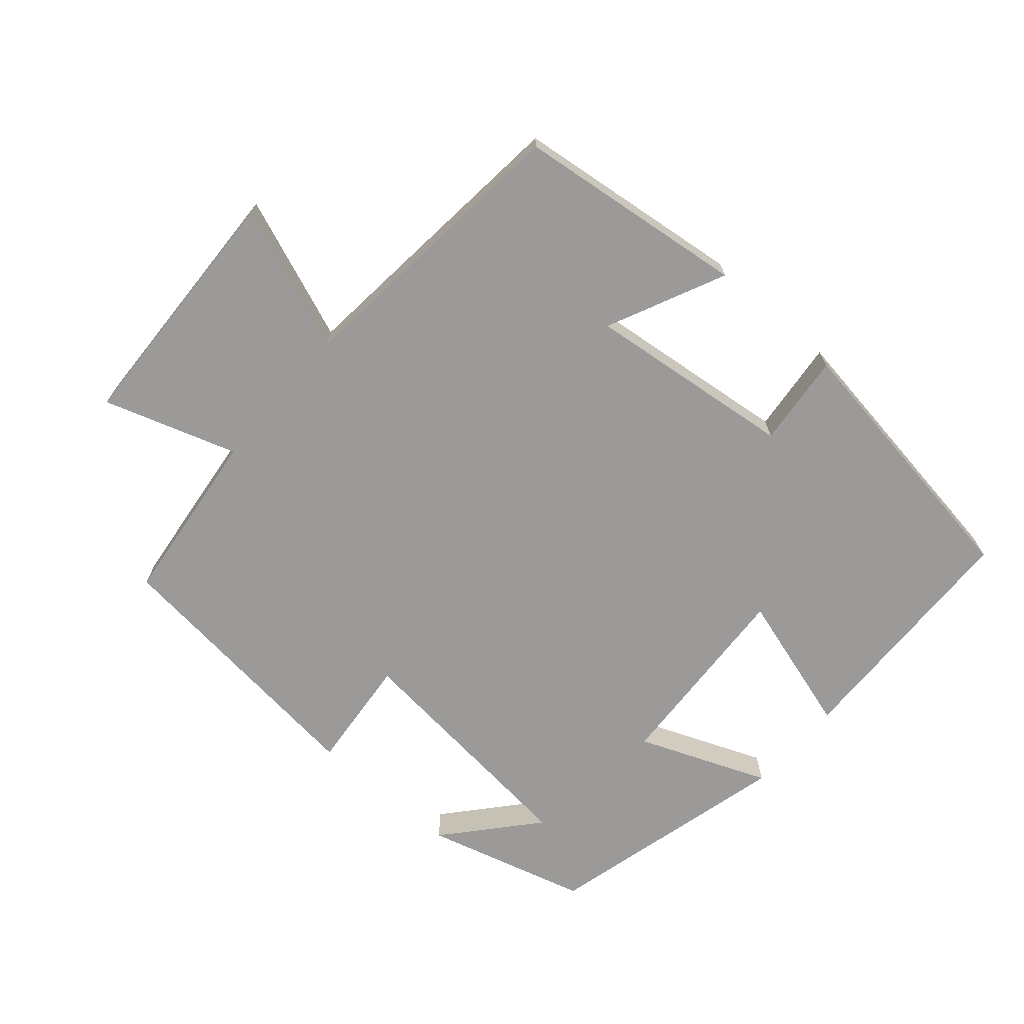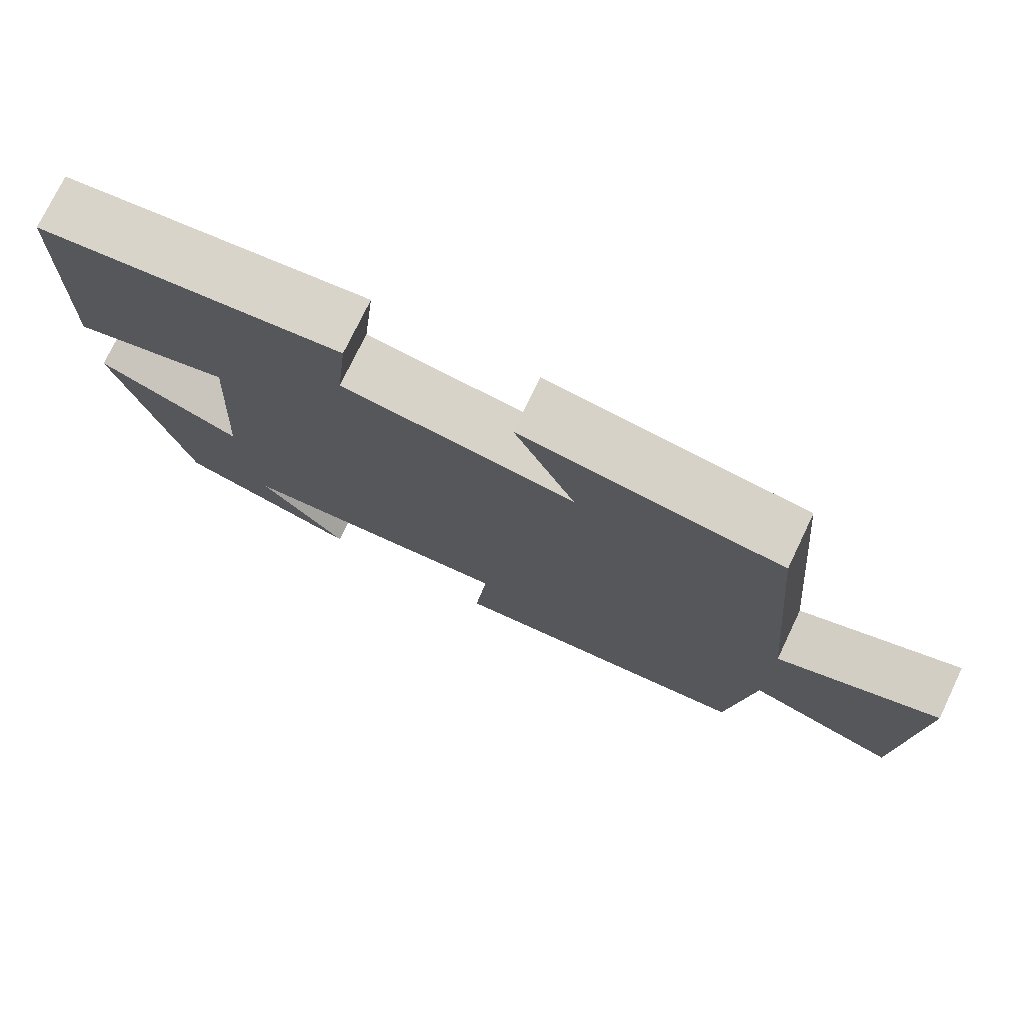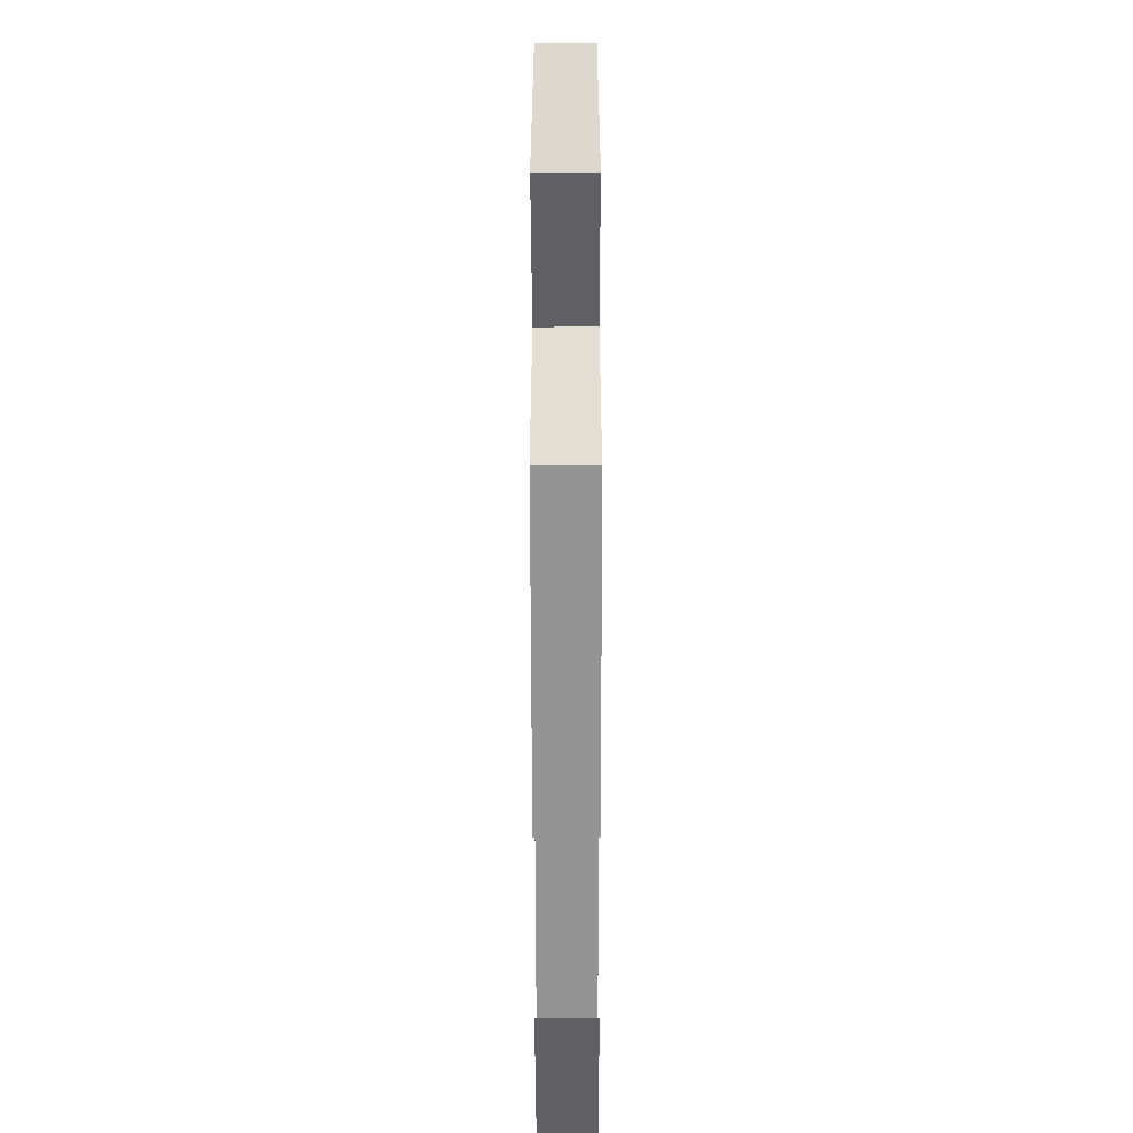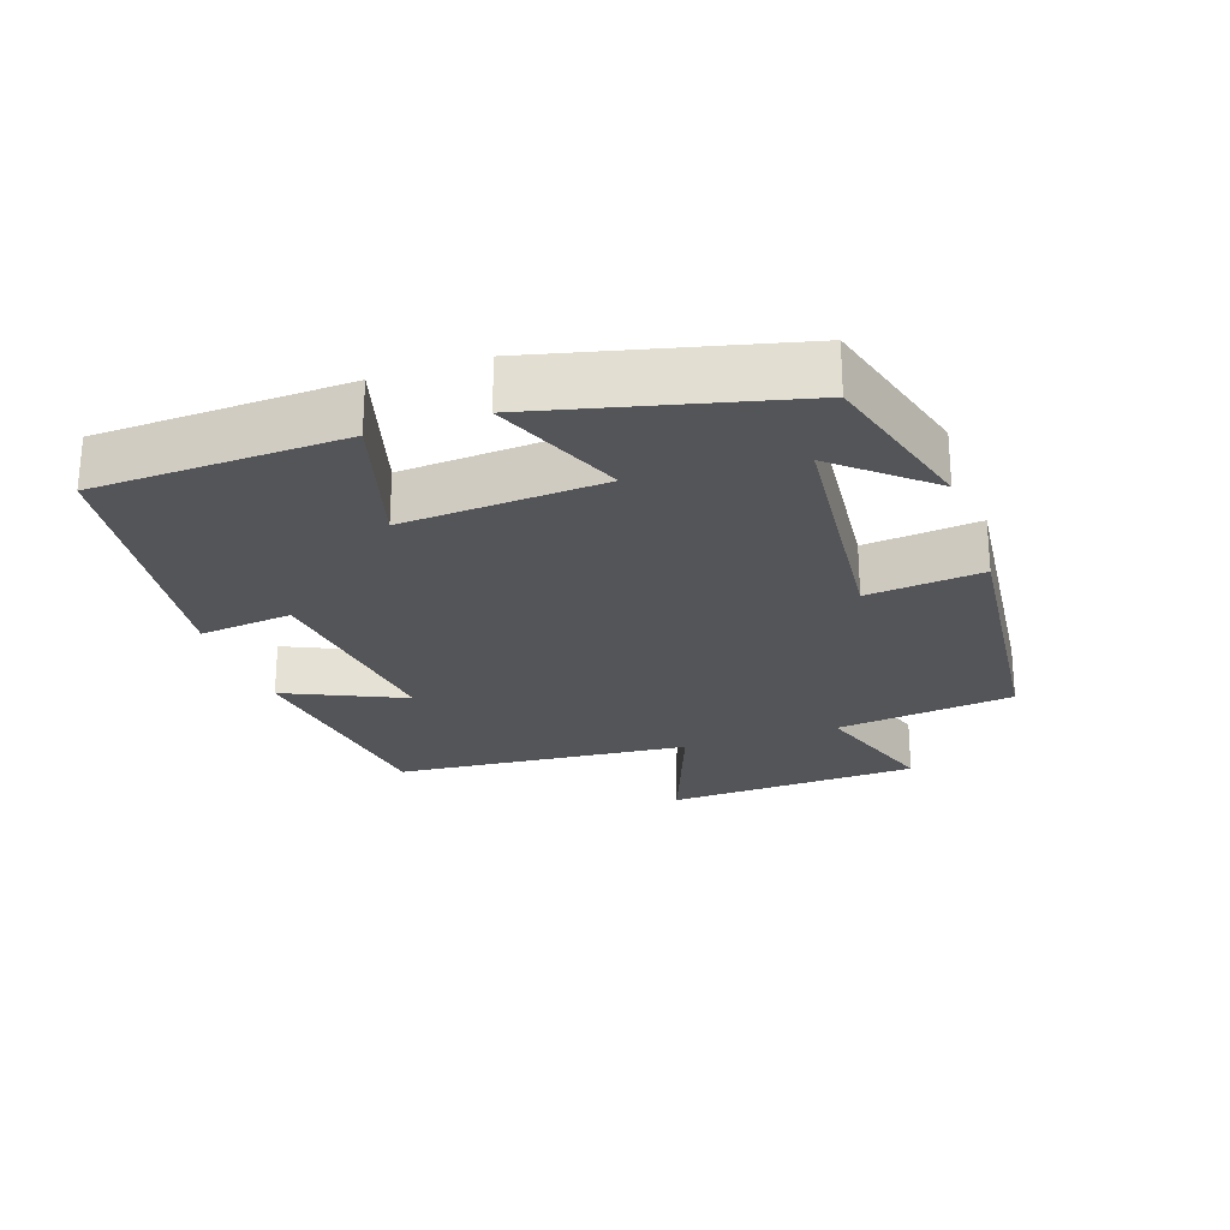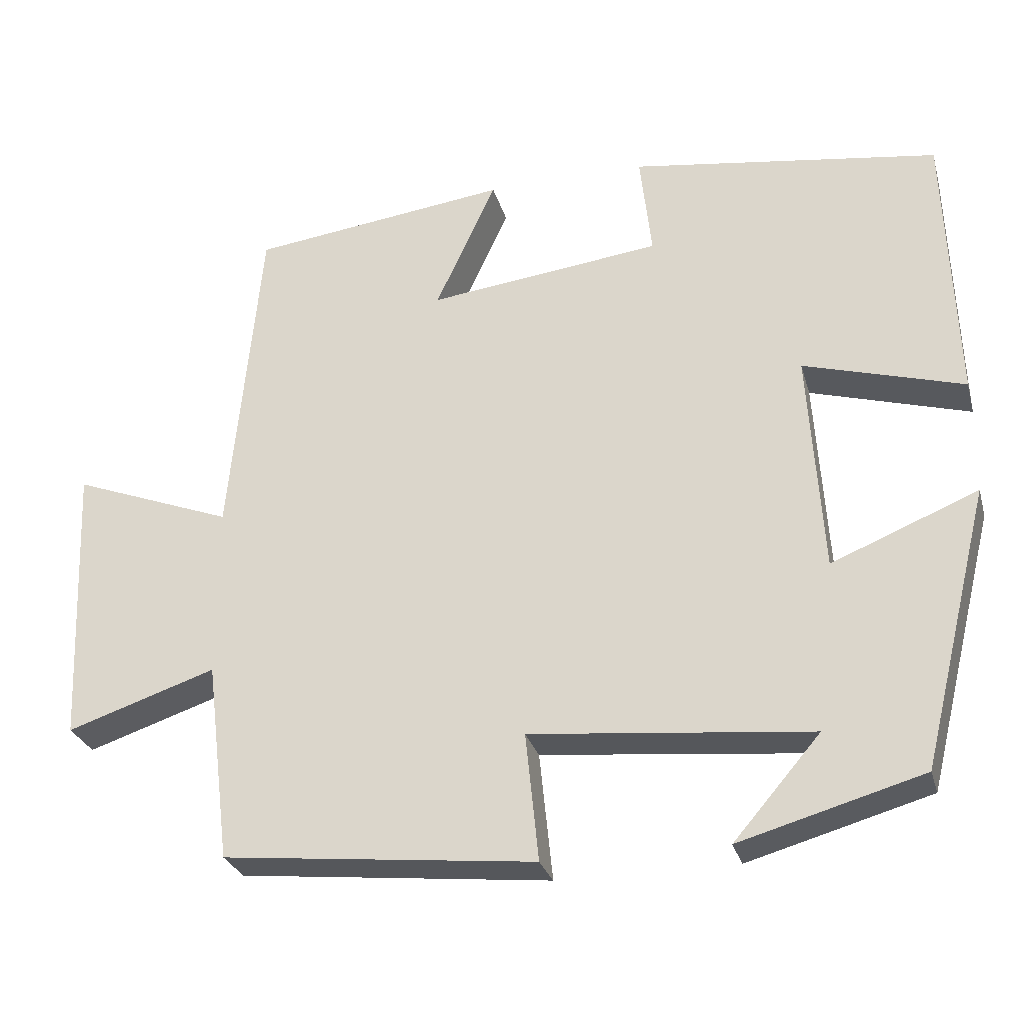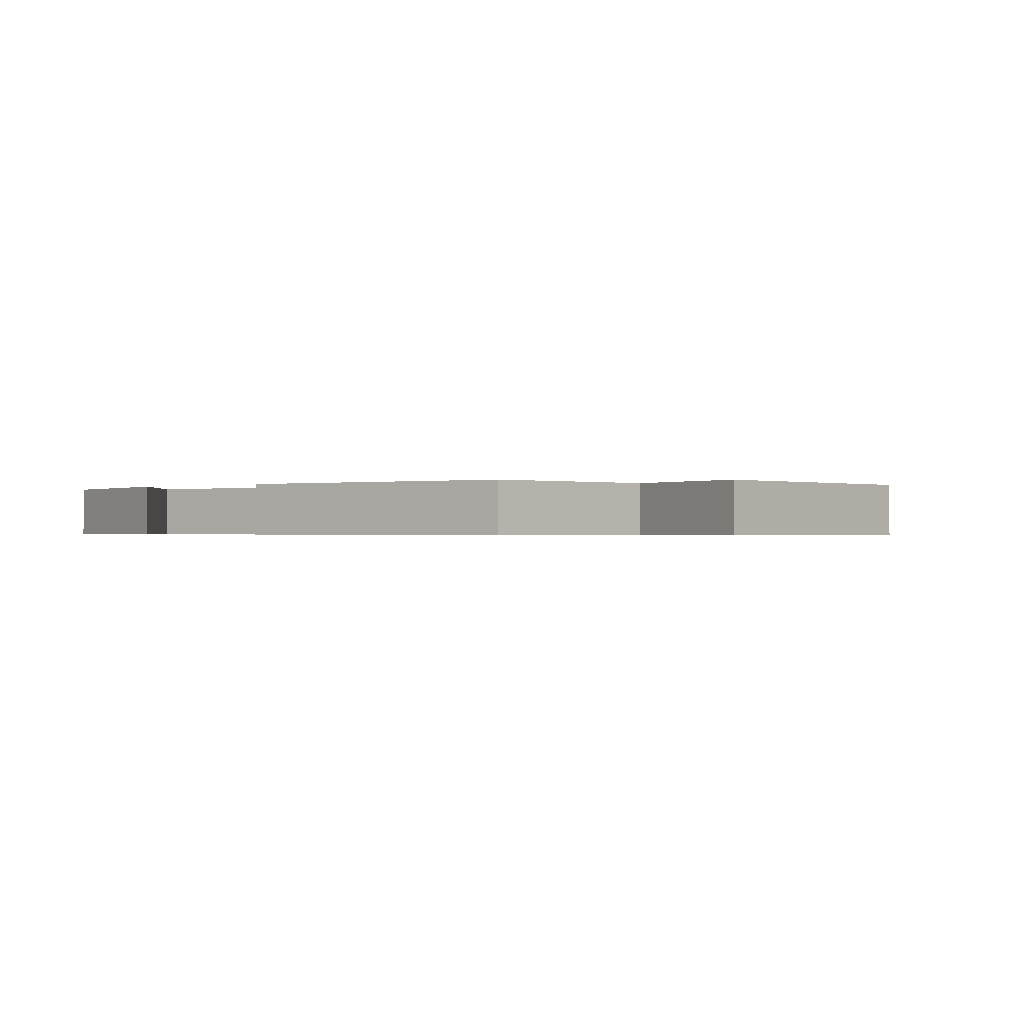
<metadata>
{"format":"obj","ext":"obj","renderer":"f3d","projection":"perspective","resolution":1024,"background":"white","views":[{"elev":-69.3,"azim":-41.2,"up":"+Y"},{"elev":75.3,"azim":-154.4,"up":"+Z"},{"elev":-61.2,"azim":-89.9,"up":"+Z"},{"elev":-24.6,"azim":109.1,"up":"+Y"},{"elev":-28.3,"azim":14.9,"up":"+Z"},{"elev":-0.6,"azim":-139.8,"up":"+Y"}]}
</metadata>
<code>
v -0.468 0.07 -0.457
v -0.5 0.07 -0.197
v -0.694 0.07 -0.261
v -0.71 0.07 0.109
v -0.5 0.07 0.029
v -0.46 0.07 0.458
v -0.123 0.07 0.5
v -0.202 0.07 0.328
v 0.102 0.07 0.364
v 0.087 0.07 0.5
v 0.488 0.07 0.442
v 0.5 0.07 0.081
v 0.292 0.07 0.142
v 0.31 0.07 -0.148
v 0.5 0.07 -0.071
v 0.41 0.07 -0.433
v 0.172 0.07 -0.5
v 0.285 0.07 -0.369
v -0.079 0.07 -0.333
v -0.062 0.07 -0.5
v -0.468 0 -0.457
v -0.5 0 -0.197
v -0.694 0 -0.261
v -0.71 0 0.109
v -0.5 0 0.029
v -0.46 0 0.458
v -0.123 0 0.5
v -0.202 0 0.328
v 0.102 0 0.364
v 0.087 0 0.5
v 0.488 0 0.442
v 0.5 0 0.081
v 0.292 0 0.142
v 0.31 0 -0.148
v 0.5 0 -0.071
v 0.41 0 -0.433
v 0.172 0 -0.5
v 0.285 0 -0.369
v -0.079 0 -0.333
v -0.062 0 -0.5
f 19 20 1 2
f 18 19 2
f 16 17 18
f 14 15 16 18
f 13 14 18 2
f 10 11 12 13
f 9 10 13
f 8 9 13 2
f 5 6 7 8
f 5 8 2 3
f 3 4 5
f 22 21 40 39
f 22 39 38
f 38 37 36
f 38 36 35 34
f 22 38 34 33
f 33 32 31 30
f 33 30 29
f 22 33 29 28
f 28 27 26 25
f 23 22 28 25
f 25 24 23
f 1 21 22 2
f 2 22 23 3
f 3 23 24 4
f 4 24 25 5
f 5 25 26 6
f 6 26 27 7
f 7 27 28 8
f 8 28 29 9
f 9 29 30 10
f 10 30 31 11
f 11 31 32 12
f 12 32 33 13
f 13 33 34 14
f 14 34 35 15
f 15 35 36 16
f 16 36 37 17
f 17 37 38 18
f 18 38 39 19
f 19 39 40 20
f 20 40 21 1

</code>
